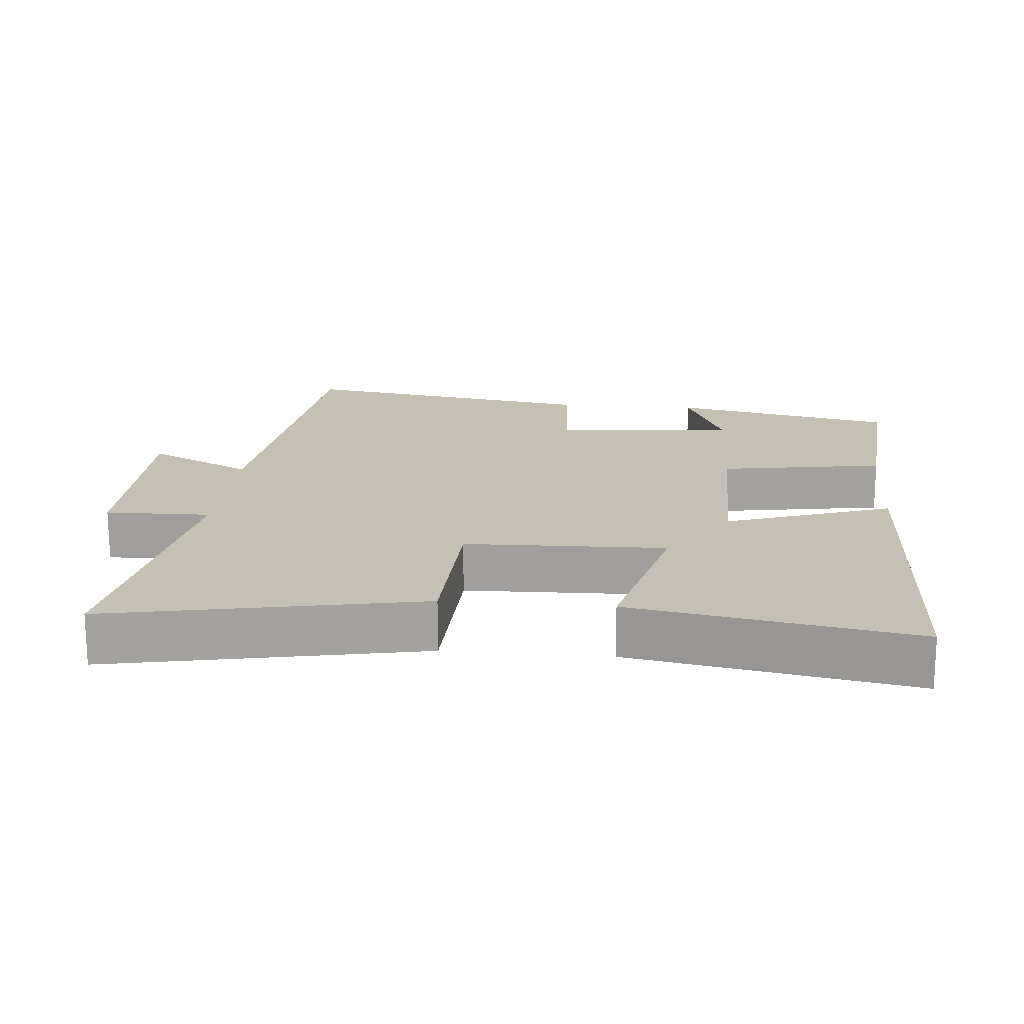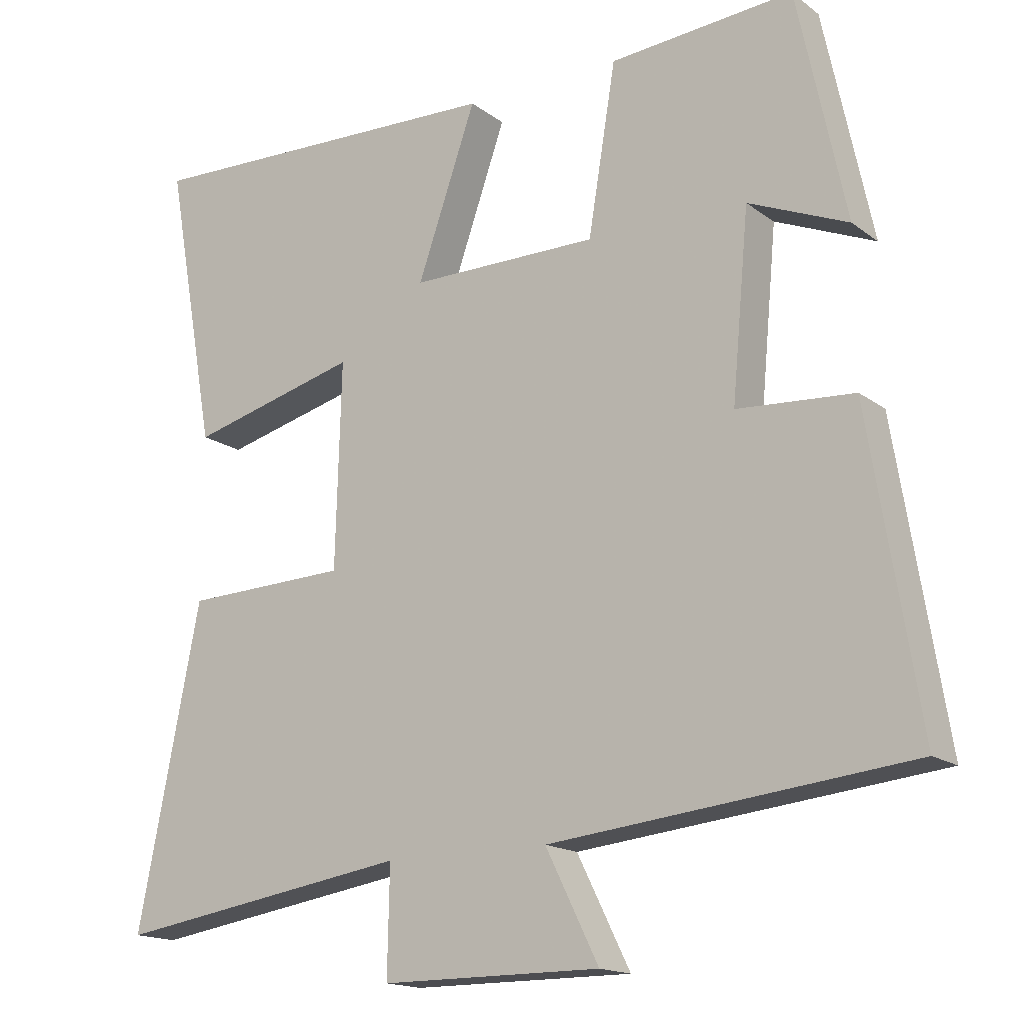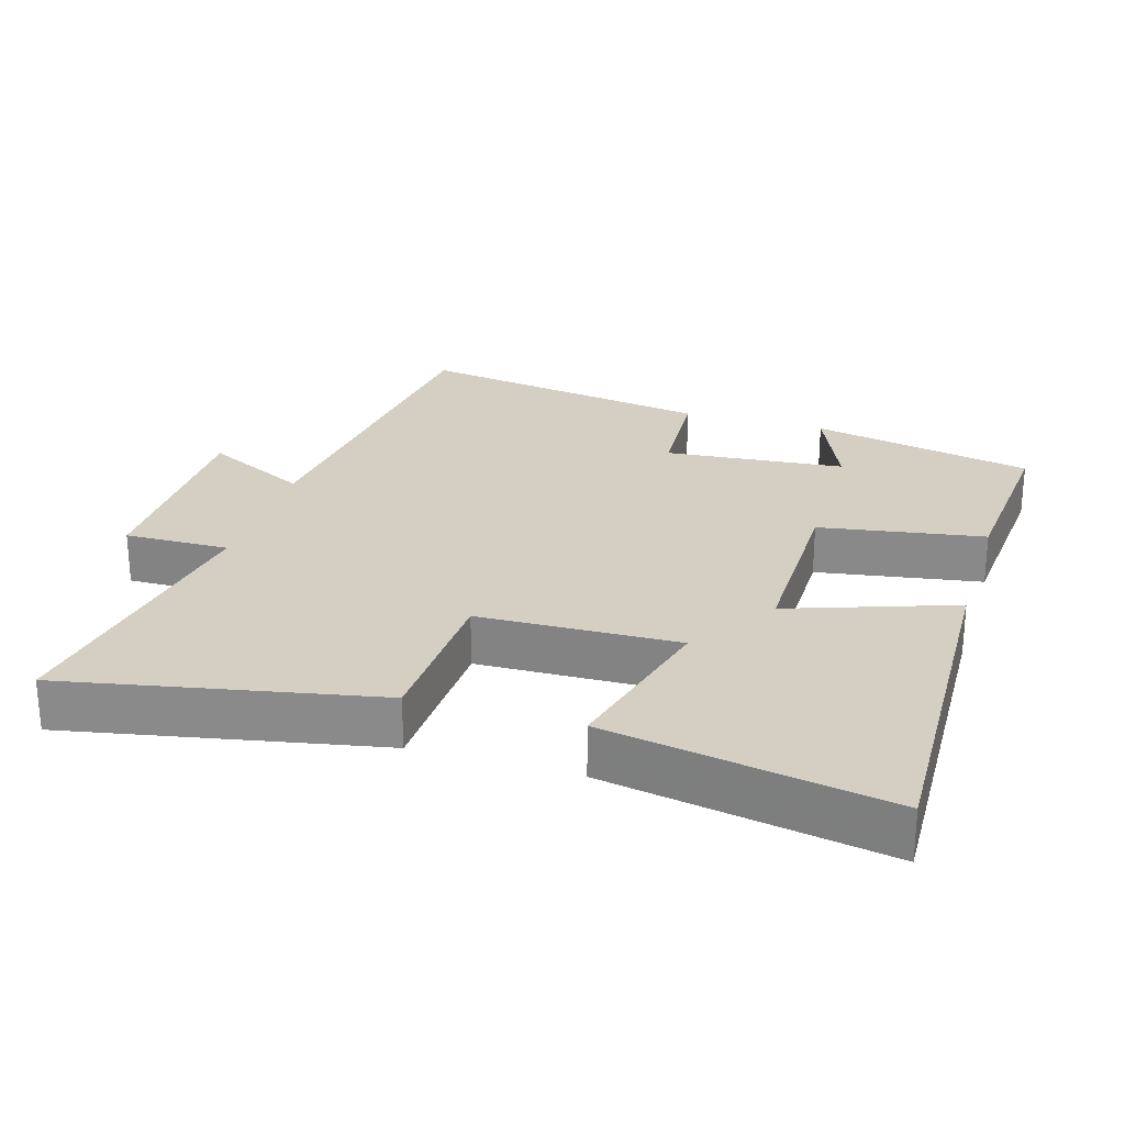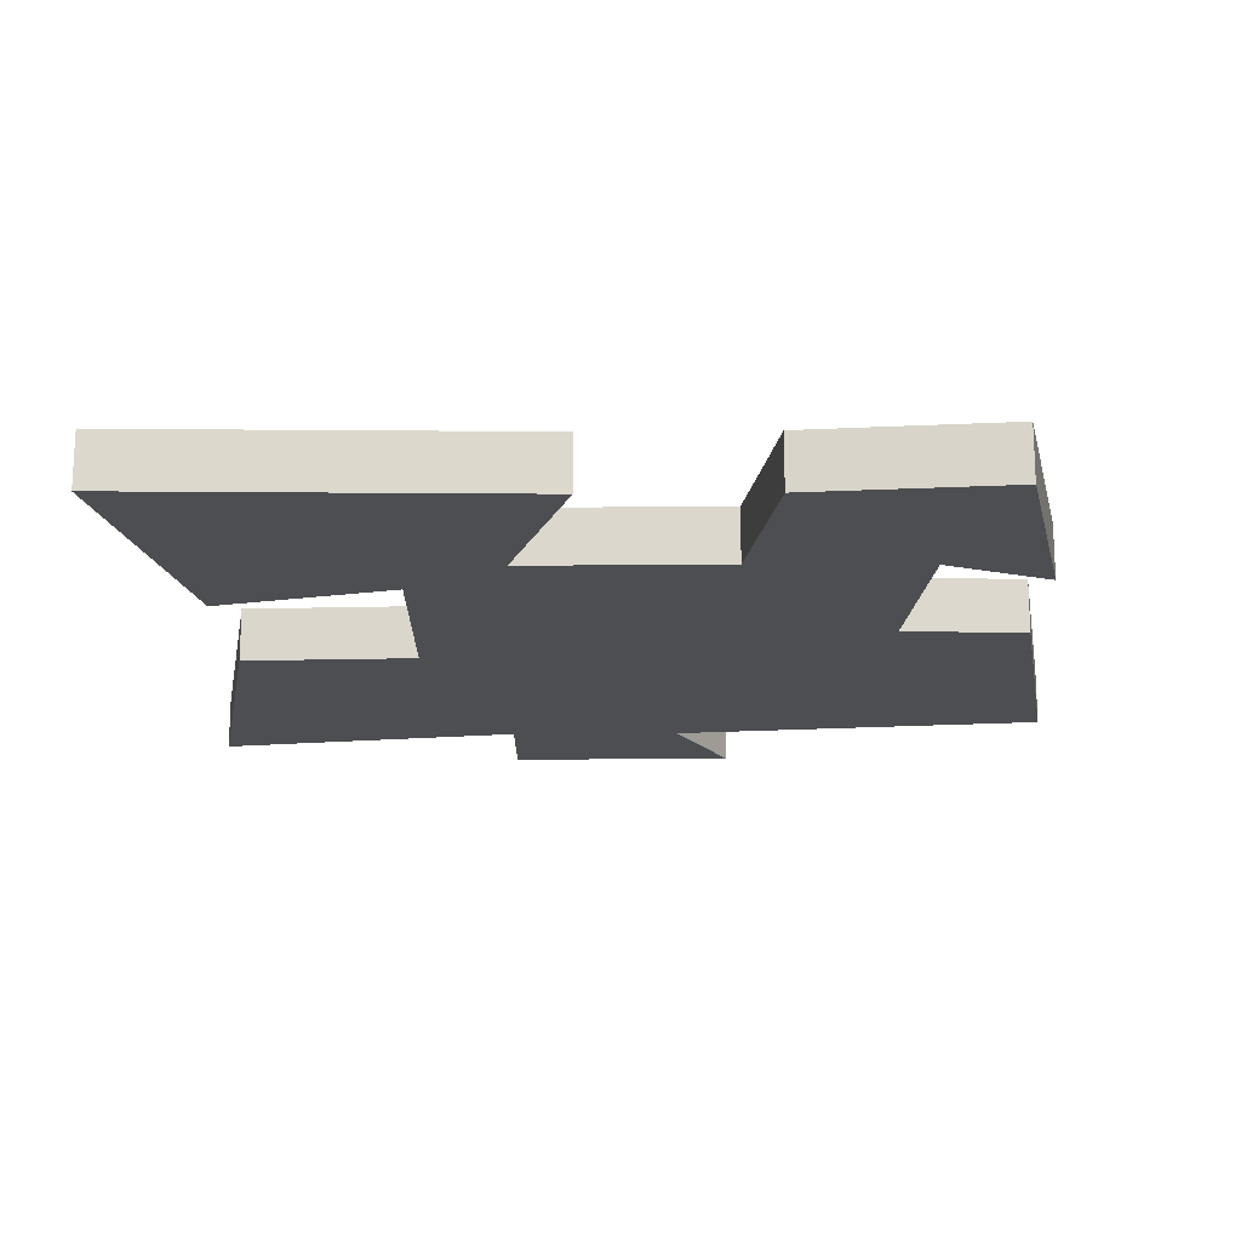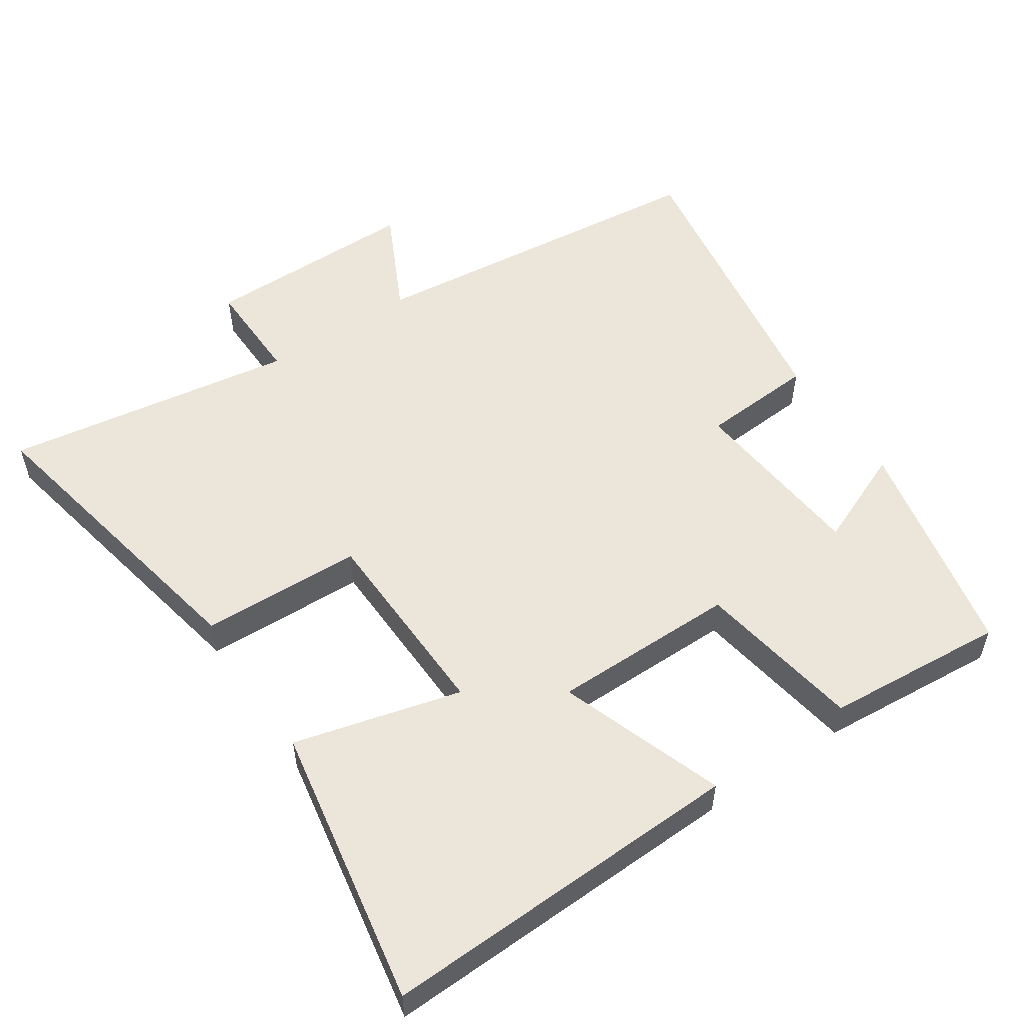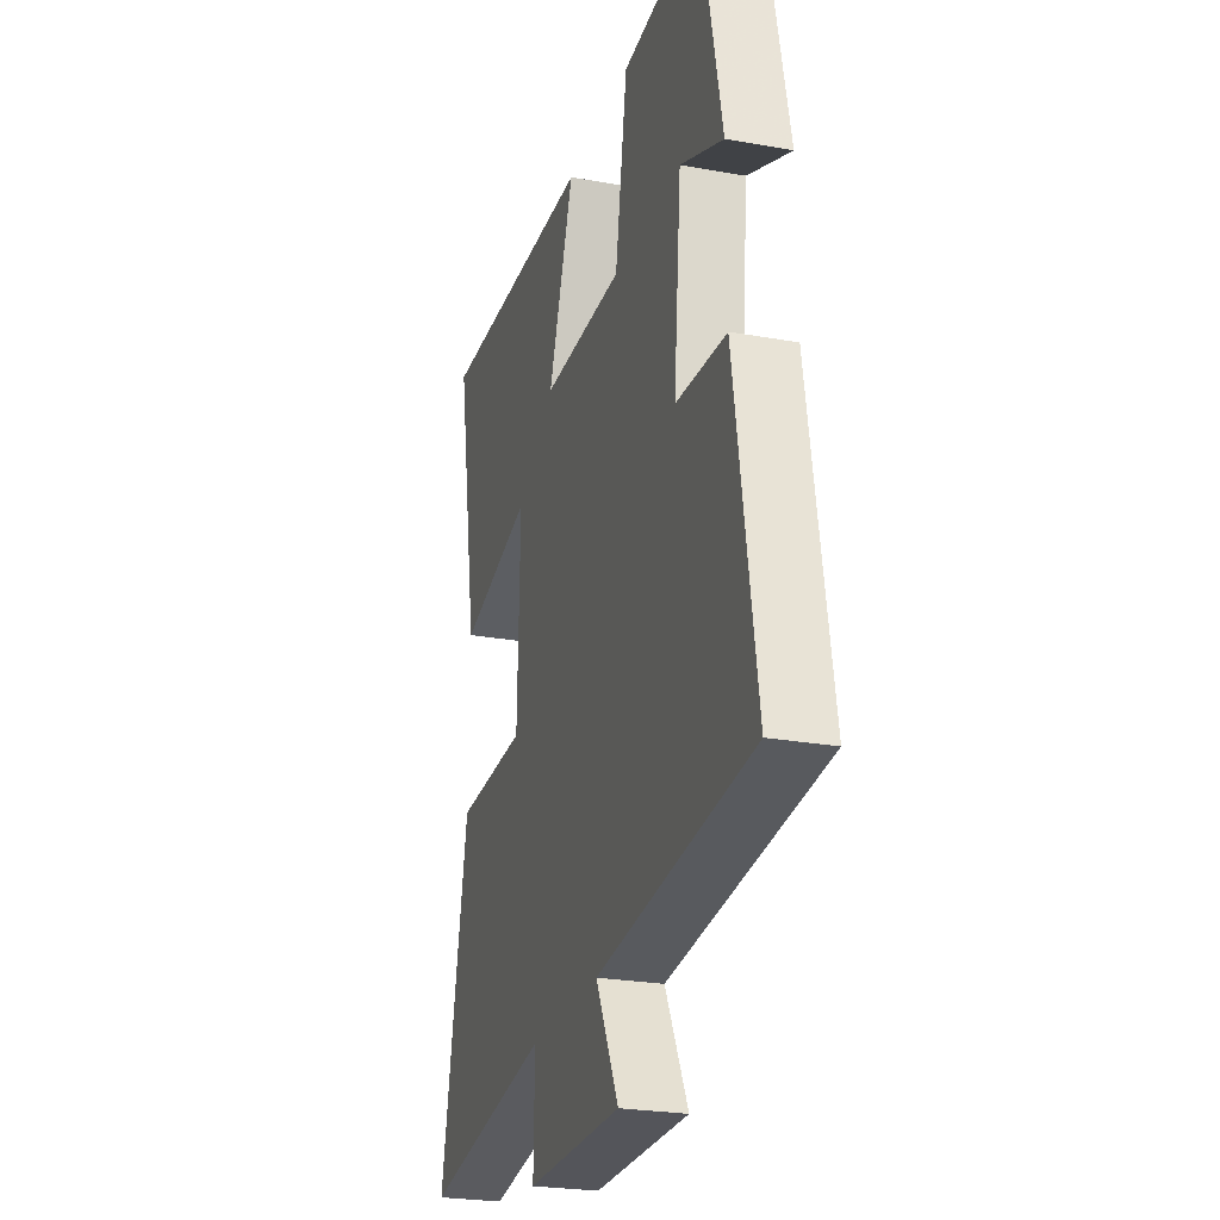
<metadata>
{"format":"obj","ext":"obj","renderer":"f3d","projection":"perspective","resolution":1024,"background":"white","views":[{"elev":18.0,"azim":-84.9,"up":"+Y"},{"elev":-16.2,"azim":34.3,"up":"+Z"},{"elev":25.5,"azim":-73.1,"up":"+Y"},{"elev":-17.1,"azim":1.0,"up":"+Y"},{"elev":54.3,"azim":-33.9,"up":"+Y"},{"elev":-24.9,"azim":73.7,"up":"+Z"}]}
</metadata>
<code>
v -0.588 0.07 -0.565
v -0.5 0.07 -0.119
v -0.268 0.07 -0.111
v -0.26 0.07 0.177
v -0.5 0.07 0.115
v -0.572 0.07 0.518
v -0.049 0.07 0.5
v -0.132 0.07 0.263
v 0.134 0.07 0.263
v 0.173 0.07 0.5
v 0.432 0.07 0.521
v 0.5 0.07 0.199
v 0.36 0.07 0.258
v 0.336 0.07 -0.002
v 0.5 0.07 -0.013
v 0.57 0.07 -0.446
v 0.063 0.07 -0.5
v 0.138 0.07 -0.651
v -0.172 0.07 -0.651
v -0.169 0.07 -0.5
v -0.588 0 -0.565
v -0.5 0 -0.119
v -0.268 0 -0.111
v -0.26 0 0.177
v -0.5 0 0.115
v -0.572 0 0.518
v -0.049 0 0.5
v -0.132 0 0.263
v 0.134 0 0.263
v 0.173 0 0.5
v 0.432 0 0.521
v 0.5 0 0.199
v 0.36 0 0.258
v 0.336 0 -0.002
v 0.5 0 -0.013
v 0.57 0 -0.446
v 0.063 0 -0.5
v 0.138 0 -0.651
v -0.172 0 -0.651
v -0.169 0 -0.5
f 17 18 19 20
f 16 17 20
f 15 16 20
f 14 15 20
f 13 14 20 1
f 10 11 12 13
f 9 10 13
f 8 9 13
f 6 7 8
f 5 6 8
f 4 5 8
f 3 4 8 13
f 1 2 3
f 1 3 13
f 40 39 38 37
f 40 37 36
f 40 36 35
f 40 35 34
f 21 40 34 33
f 33 32 31 30
f 33 30 29
f 33 29 28
f 28 27 26
f 28 26 25
f 28 25 24
f 33 28 24 23
f 23 22 21
f 33 23 21
f 1 21 22 2
f 2 22 23 3
f 3 23 24 4
f 4 24 25 5
f 5 25 26 6
f 6 26 27 7
f 7 27 28 8
f 8 28 29 9
f 9 29 30 10
f 10 30 31 11
f 11 31 32 12
f 12 32 33 13
f 13 33 34 14
f 14 34 35 15
f 15 35 36 16
f 16 36 37 17
f 17 37 38 18
f 18 38 39 19
f 19 39 40 20
f 20 40 21 1

</code>
